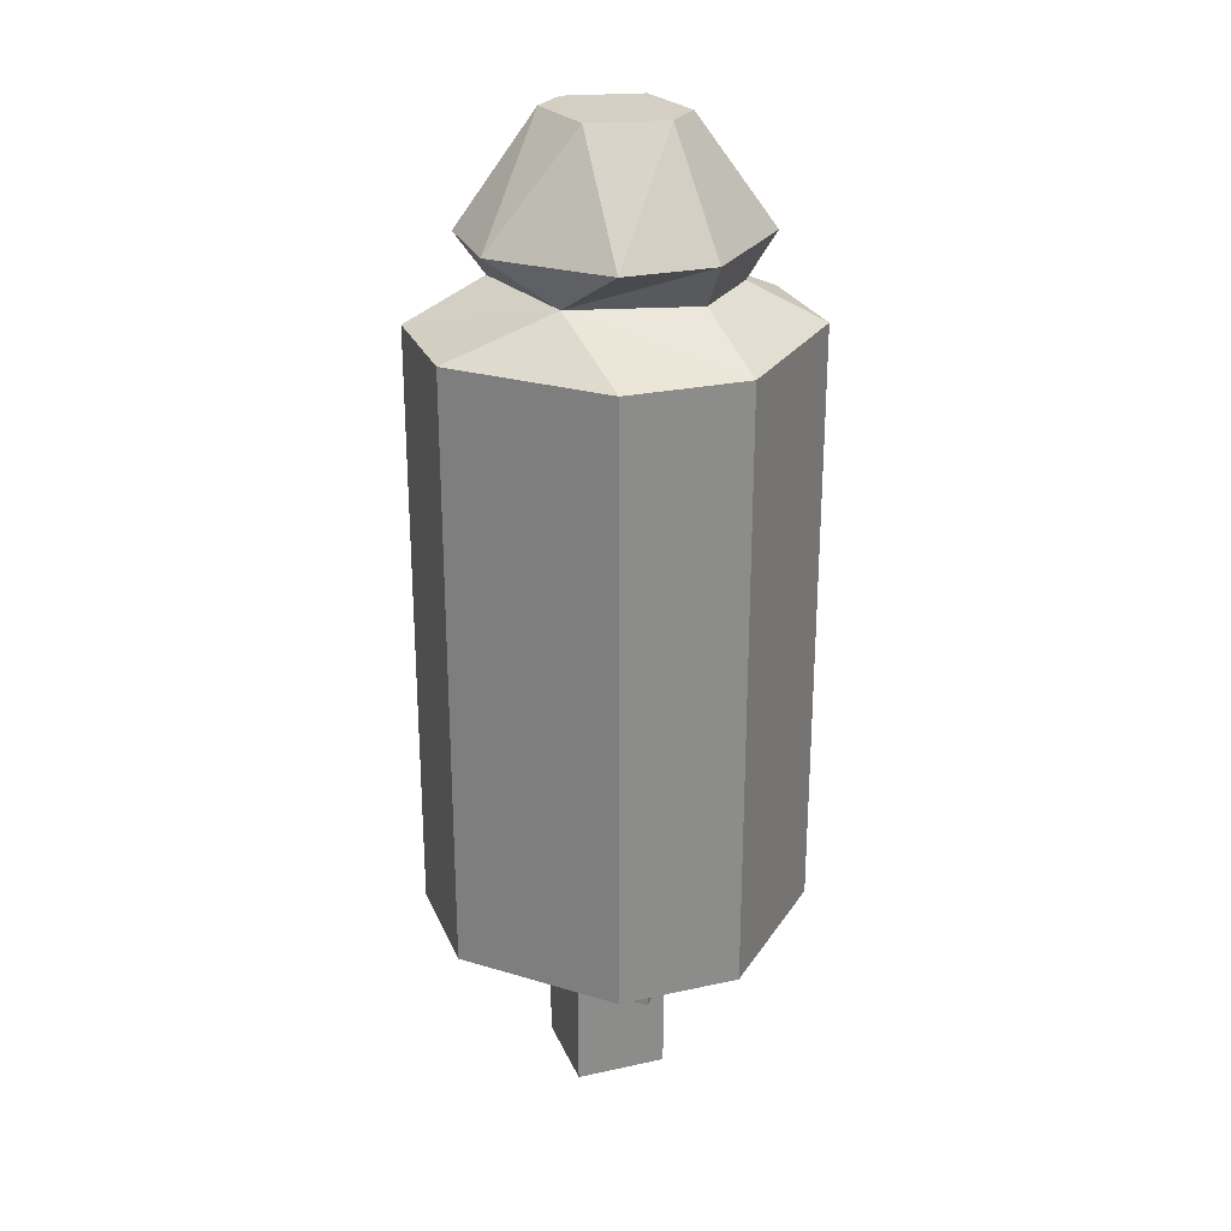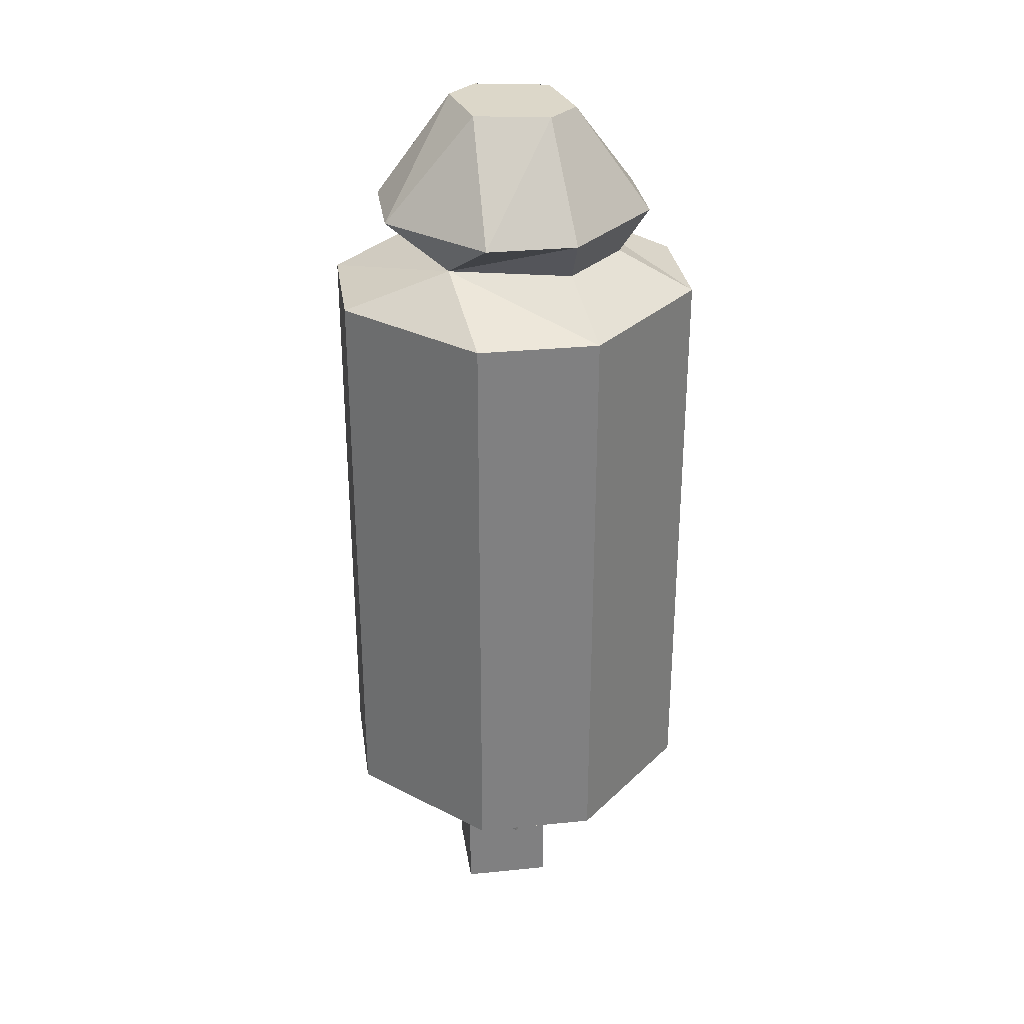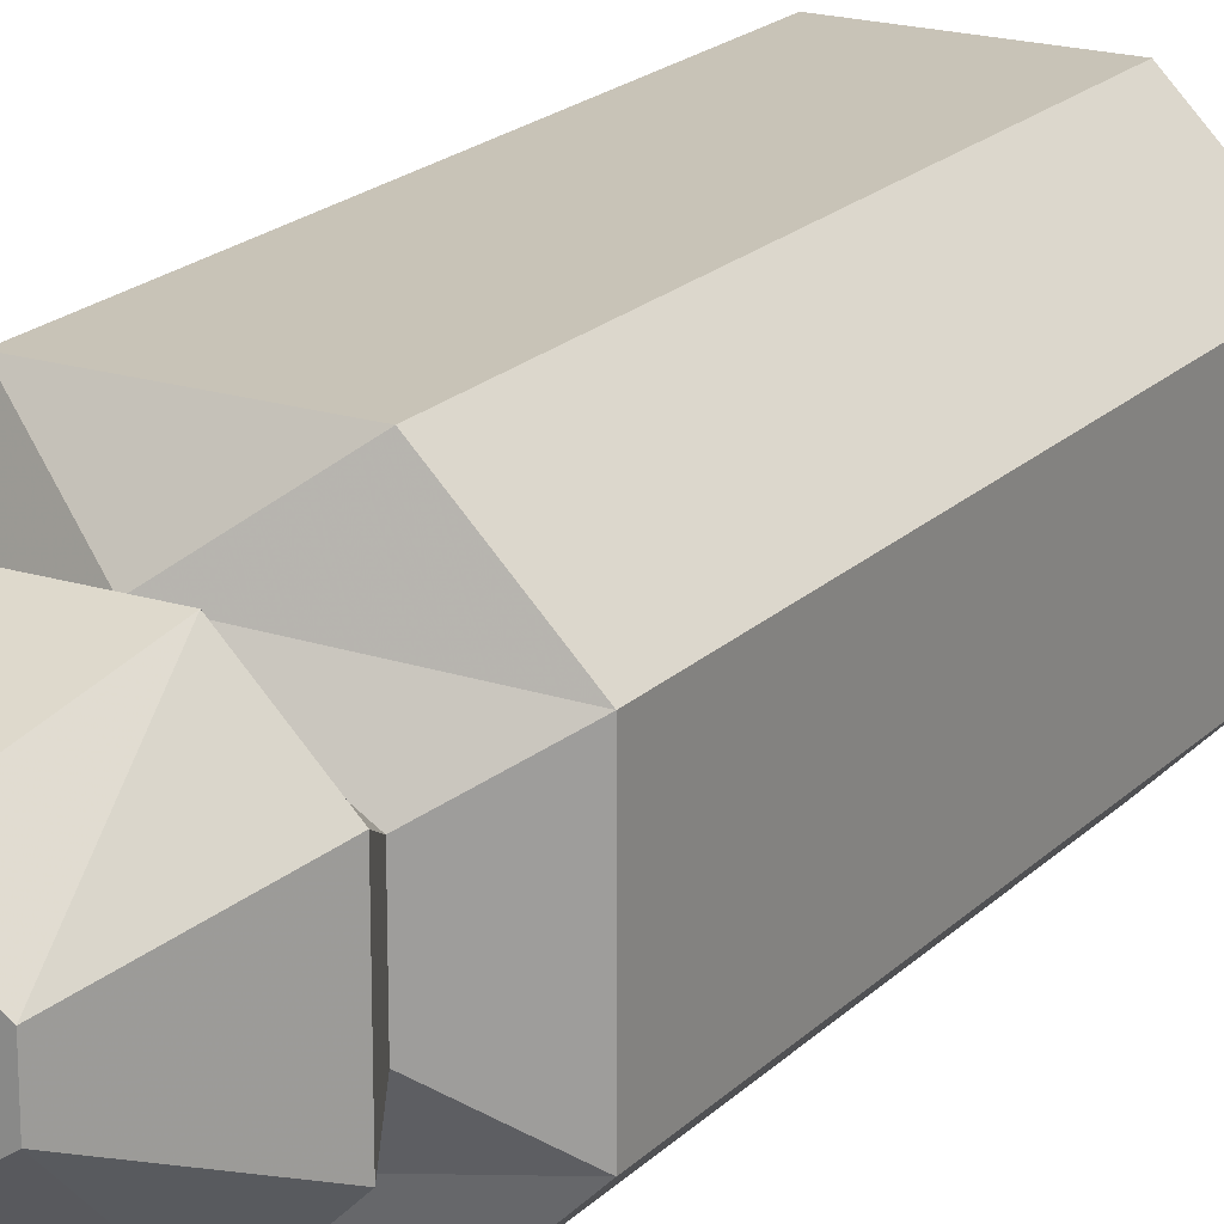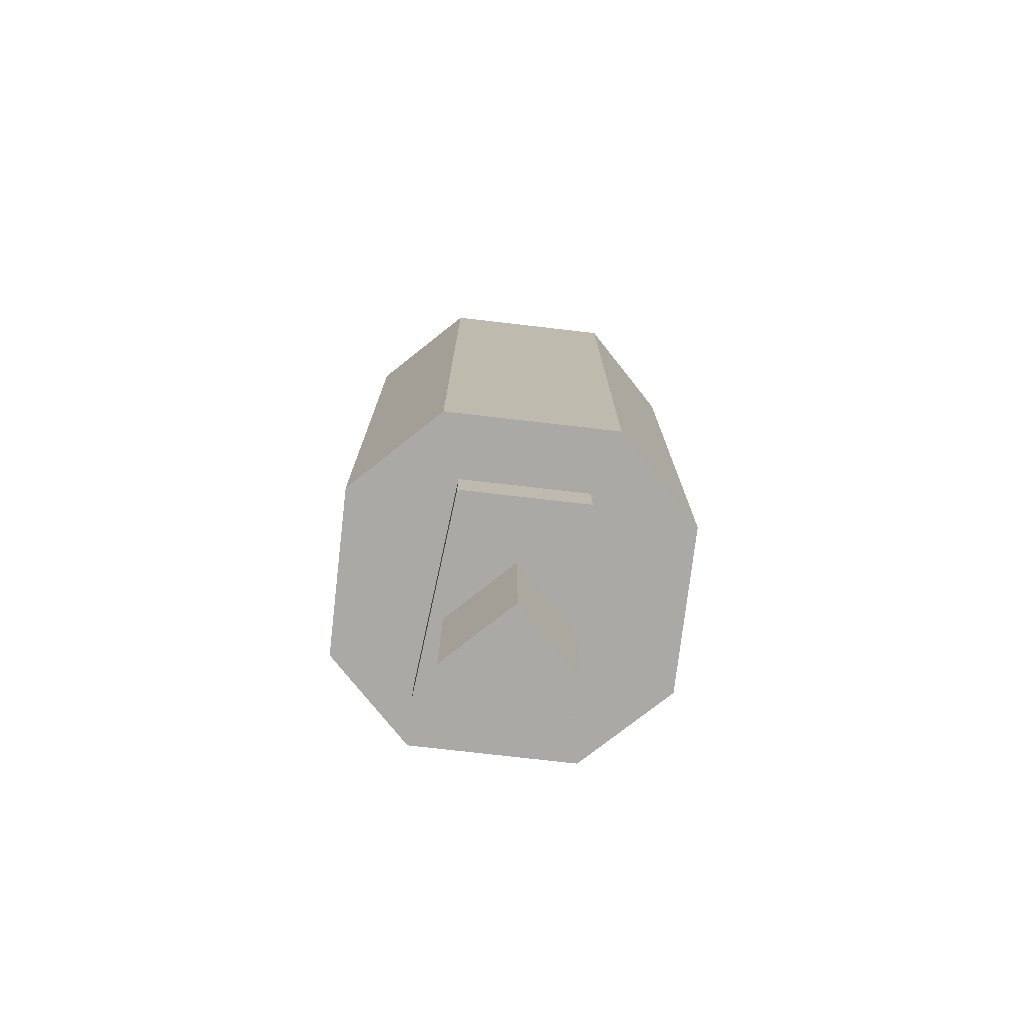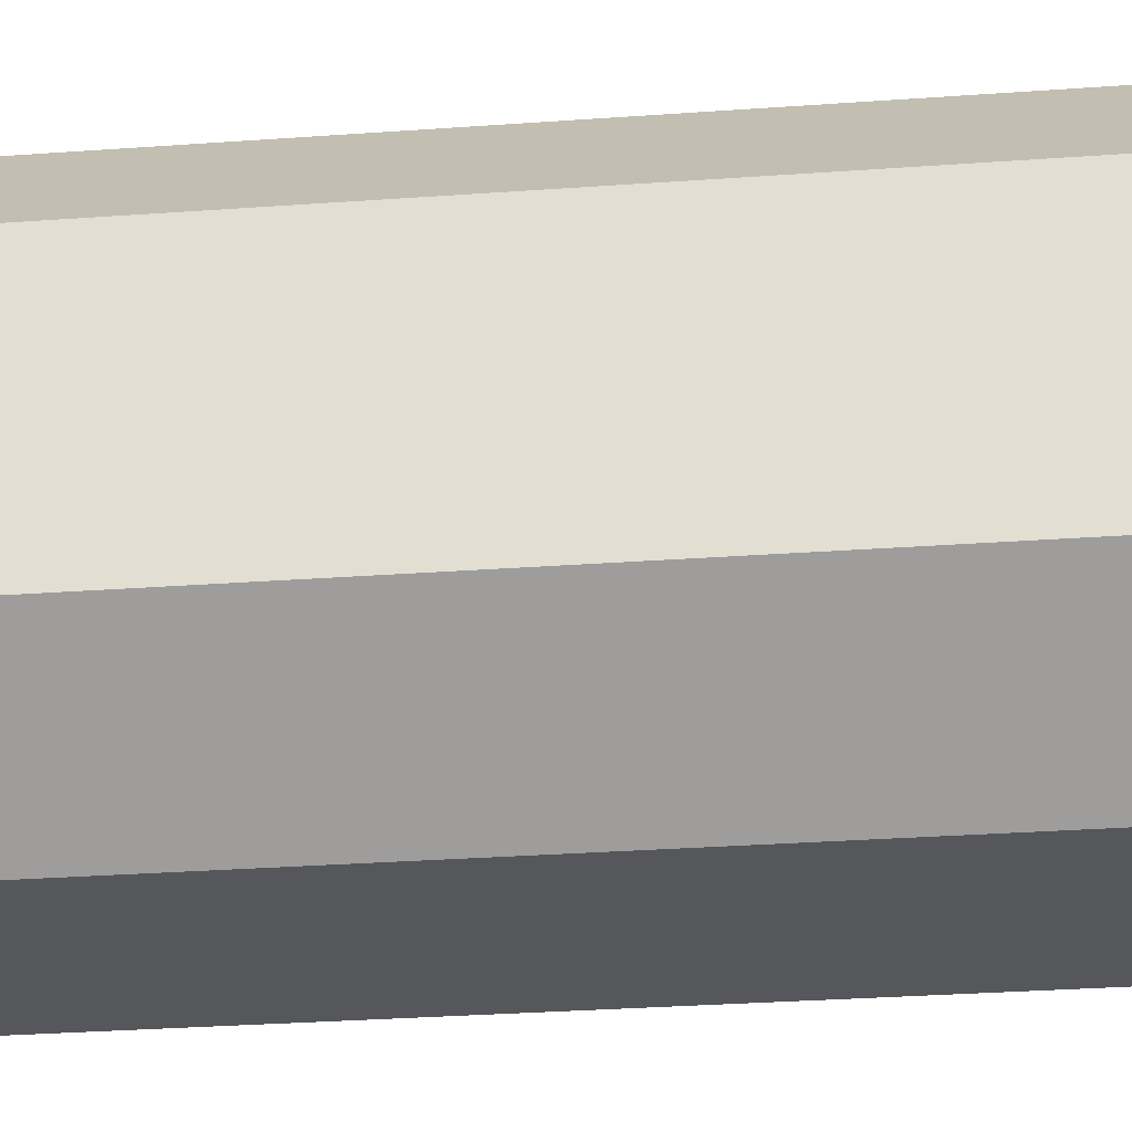
<metadata>
{"format":"obj","ext":"obj","renderer":"f3d","projection":"perspective","resolution":1024,"background":"white","views":[{"elev":25.5,"azim":25.7,"up":"+Z"},{"elev":30.3,"azim":36.7,"up":"+Z"},{"elev":19.7,"azim":30.4,"up":"+Y"},{"elev":-75.4,"azim":173.4,"up":"+Z"},{"elev":-26.5,"azim":96.8,"up":"+Y"}]}
</metadata>
<code>
v 0.3828 -1.391 -0.1562
v 0.3594 -1.414 -0.1562
v 0.3359 -1.391 -0.1562
v 0.3594 -1.367 -0.1562
v 0.3828 -1.391 -0.1094
v 0.3594 -1.414 -0.1094
v 0.3359 -1.391 -0.1094
v 0.3594 -1.367 -0.1094
v 0.3828 -1.344 -0.1094
v 0.3906 -1.422 -0.1094
v 0.3281 -1.422 -0.1094
v 0.3359 -1.344 -0.1094
v 0.3359 -1.344 -0.09375
v 0.3828 -1.344 -0.09375
v 0.3906 -1.422 -0.09375
v 0.3281 -1.422 -0.09375
v 0.3281 -1.32 -0.09375
v 0.3281 -1.32 0.125
v 0.3906 -1.32 0.125
v 0.3906 -1.32 -0.09375
v 0.2969 -1.352 -0.09375
v 0.2969 -1.352 0.125
v 0.3594 -1.344 0.1406
v 0.4219 -1.352 0.125
v 0.4219 -1.352 -0.09375
v 0.3281 -1.445 -0.09375
v 0.3906 -1.445 0.125
v 0.3281 -1.445 0.125
v 0.2969 -1.414 -0.09375
v 0.3906 -1.445 -0.09375
v 0.4219 -1.414 -0.09375
v 0.4219 -1.414 0.125
v 0.3594 -1.422 0.1406
v 0.2969 -1.414 0.125
v 0.3984 -1.367 0.1406
v 0.3984 -1.398 0.1406
v 0.4062 -1.406 0.1562
v 0.3828 -1.43 0.1562
v 0.3359 -1.43 0.1562
v 0.3125 -1.406 0.1562
v 0.3203 -1.398 0.1406
v 0.3203 -1.367 0.1406
v 0.3125 -1.359 0.1562
v 0.3359 -1.336 0.1562
v 0.3828 -1.336 0.1562
v 0.4062 -1.359 0.1562
v 0.3359 -1.391 0.1953
v 0.3359 -1.375 0.1953
v 0.3594 -1.359 0.1953
v 0.3828 -1.375 0.1953
v 0.3594 -1.406 0.1953
v 0.3828 -1.391 0.1953
f 1 2 3
f 1 3 4
f 51 52 50
f 51 50 49
f 51 49 48
f 51 48 47
f 1 4 5
f 1 5 2
f 2 5 6
f 2 6 7
f 2 7 3
f 3 7 4
f 4 7 8
f 4 8 5
f 33 36 37
f 33 37 38
f 33 38 39
f 33 39 40
f 33 40 41
f 23 42 43
f 23 43 44
f 23 44 45
f 23 45 46
f 23 46 35
f 42 40 43
f 46 37 35
f 35 37 36
f 42 41 40
f 5 8 9
f 5 9 10
f 5 10 6
f 6 10 11
f 6 11 7
f 7 11 12
f 7 12 8
f 8 12 9
f 17 20 13
f 17 13 21
f 18 22 23
f 18 23 19
f 19 23 24
f 20 25 14
f 20 14 13
f 26 29 16
f 26 16 30
f 27 32 33
f 27 33 28
f 28 33 34
f 29 21 16
f 16 21 13
f 32 24 35
f 32 35 36
f 32 36 33
f 33 41 34
f 34 41 42
f 34 42 22
f 22 42 23
f 23 35 24
f 25 31 15
f 25 15 14
f 30 16 15
f 30 15 31
f 9 12 13
f 9 13 14
f 9 14 10
f 10 14 15
f 10 15 16
f 10 16 11
f 11 16 13
f 11 13 12
f 17 18 19
f 17 19 20
f 17 21 18
f 18 21 22
f 19 24 25
f 19 25 20
f 26 27 28
f 26 28 29
f 26 30 27
f 27 30 31
f 27 31 32
f 28 34 29
f 29 34 22
f 29 22 21
f 31 24 32
f 25 24 31
f 43 40 47
f 43 47 48
f 43 48 44
f 44 48 49
f 44 49 45
f 45 49 50
f 45 50 46
f 46 50 37
f 39 38 51
f 39 51 47
f 39 47 40
f 37 50 52
f 37 52 38
f 38 52 51

</code>
